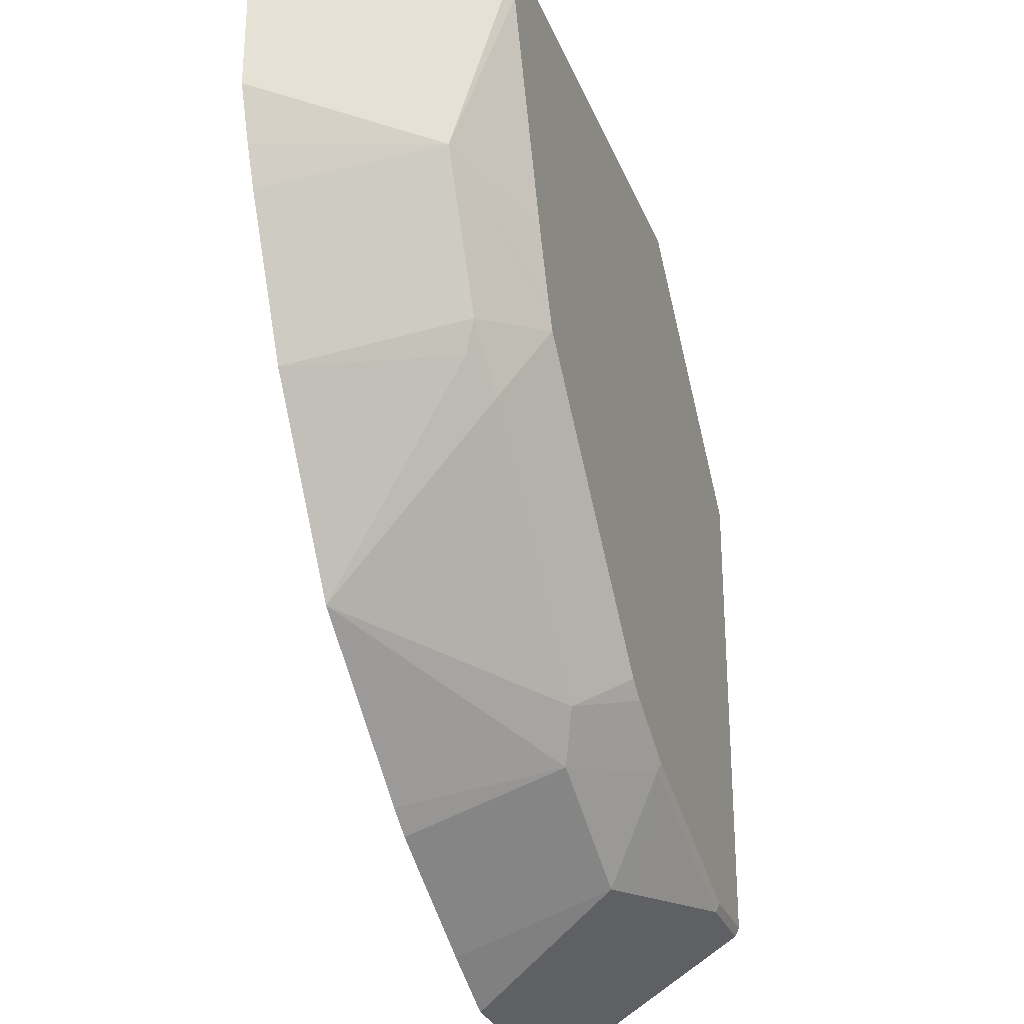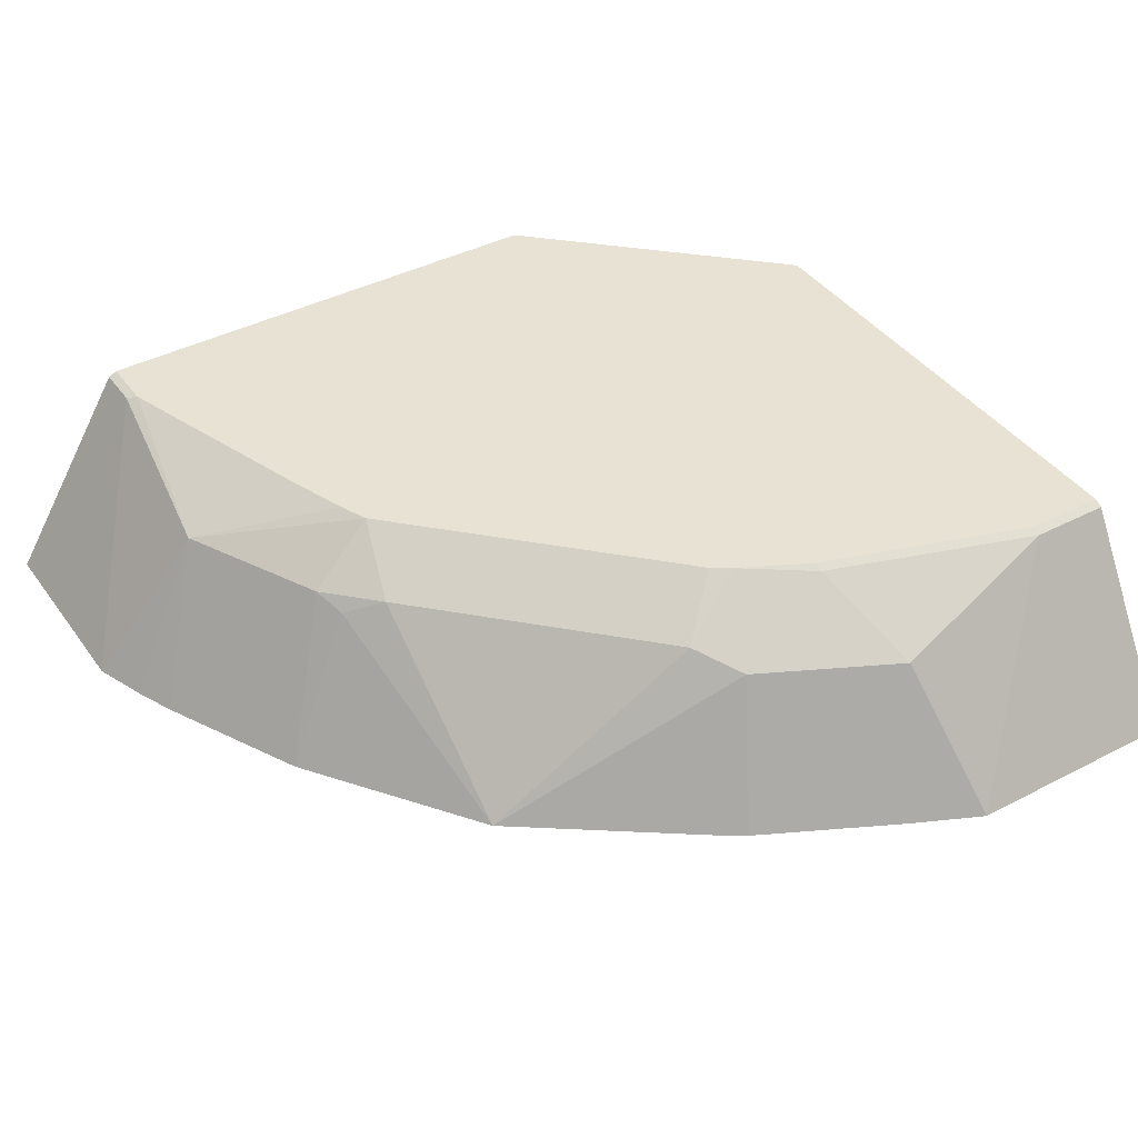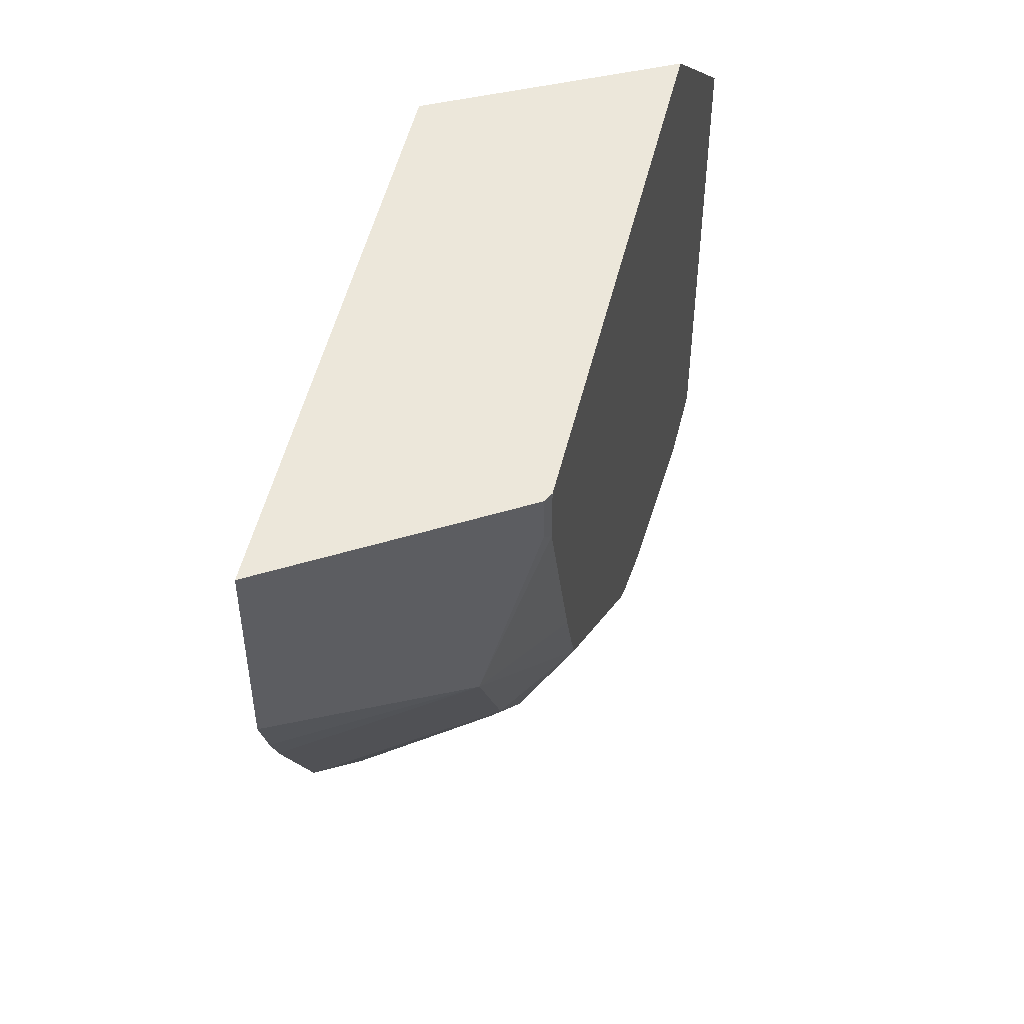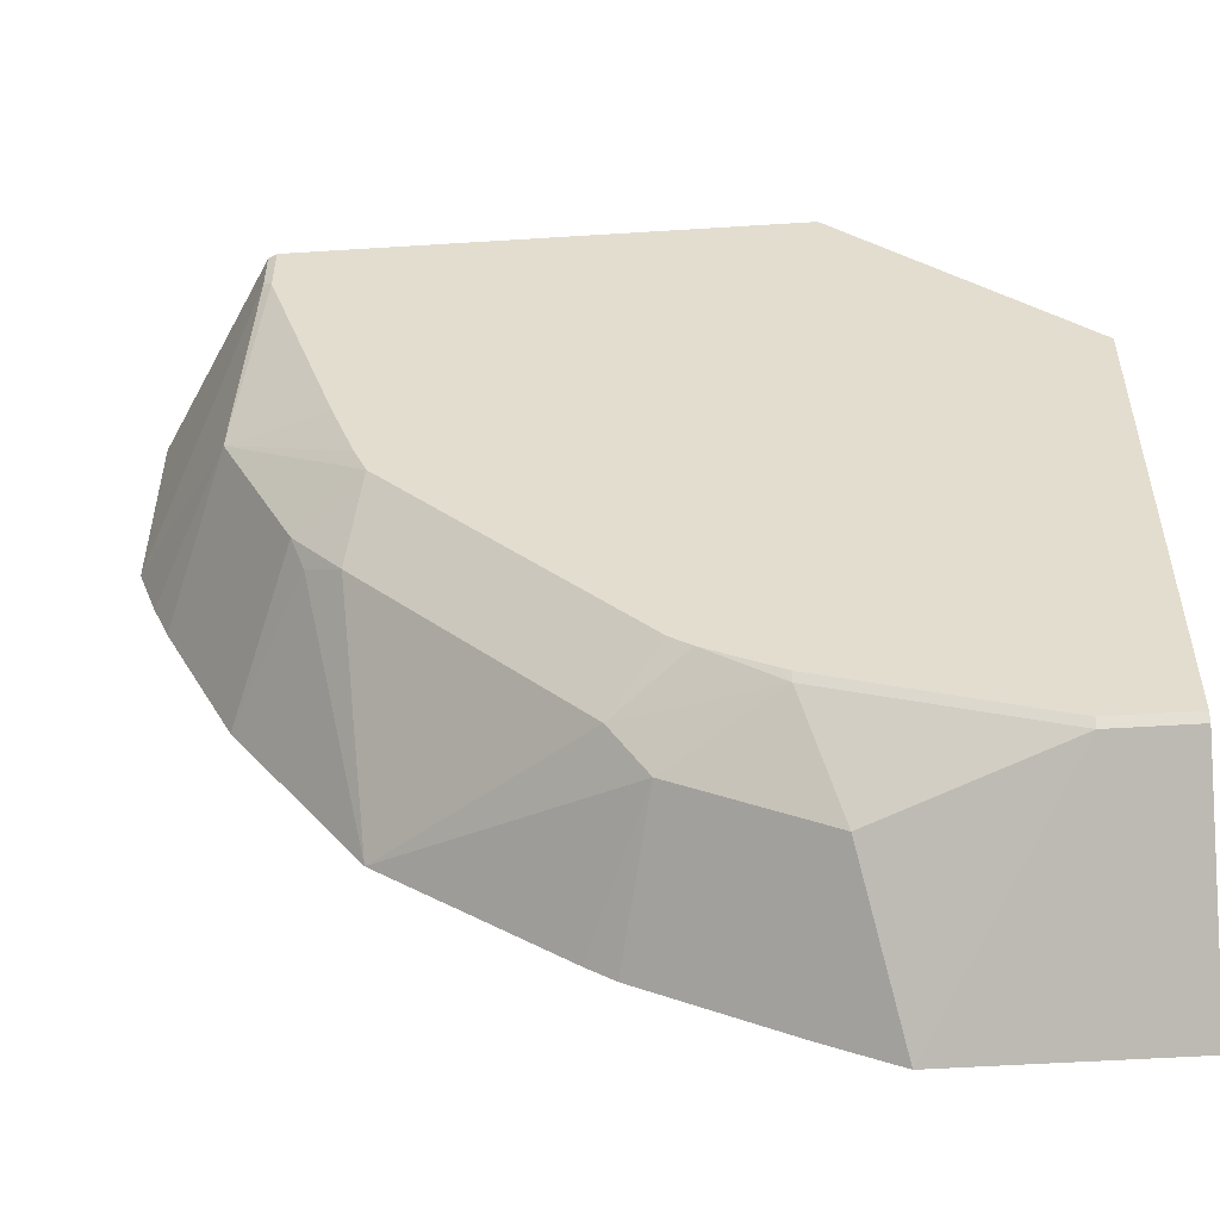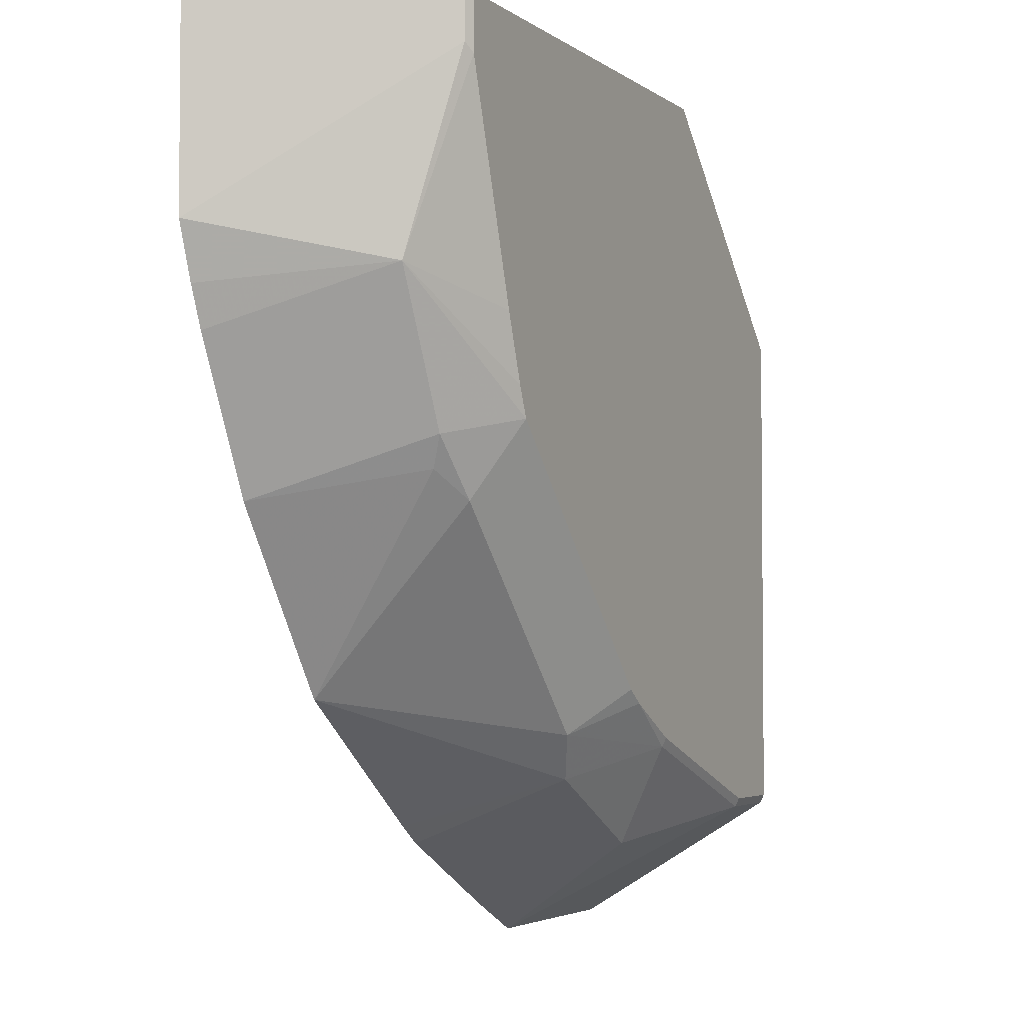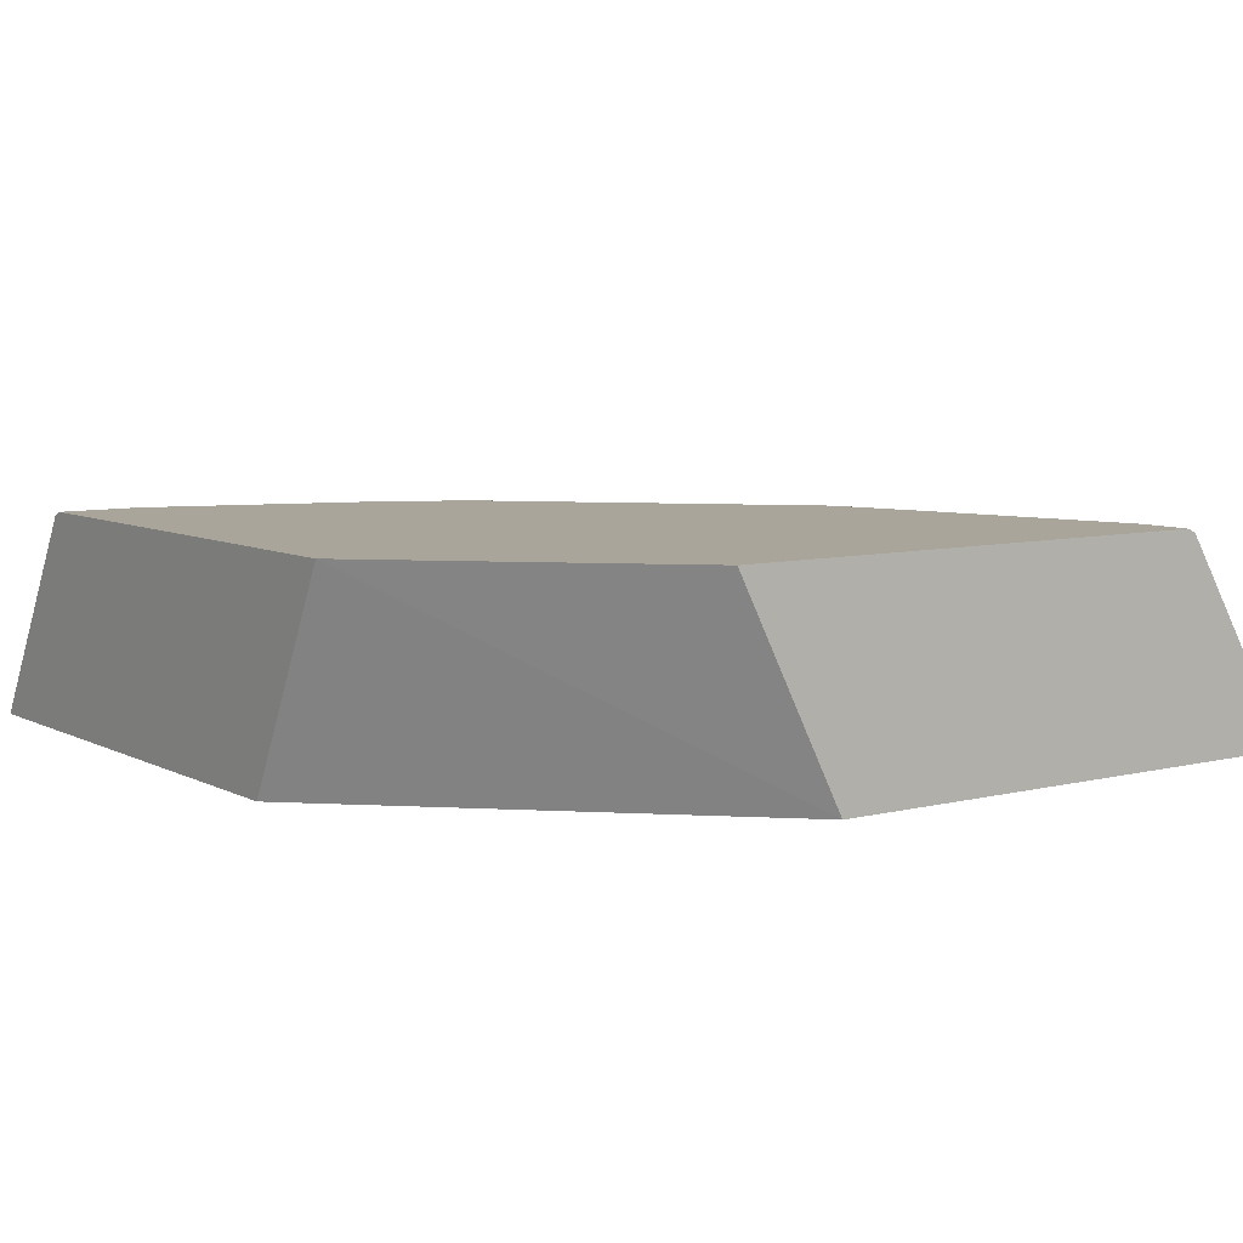
<metadata>
{"format":"obj","ext":"obj","renderer":"f3d","projection":"perspective","resolution":1024,"background":"white","views":[{"elev":-28.7,"azim":108.8,"up":"+Z"},{"elev":40.8,"azim":147.6,"up":"+Y"},{"elev":52.1,"azim":103.7,"up":"+Z"},{"elev":-52.6,"azim":-176.1,"up":"+Z"},{"elev":-3.5,"azim":115.2,"up":"+Z"},{"elev":7.6,"azim":-35.4,"up":"+Y"}]}
</metadata>
<code>
v -0.004597 -0.5521 -0.4039
v -0.004597 -0.5521 -0.1574
v -0.004597 -0.4557 -0.3445
v 0.1001 -0.5521 -0.4039
v -0.004597 -0.4536 -0.1071
v 0.1574 -0.5521 -0.001149
v -0.004597 -0.4536 -0.3404
v 0.03335 -0.4557 -0.3445
v 0.1001 -0.4779 -0.3556
v 0.1167 -0.4835 -0.3584
v 0.1334 -0.5521 -0.3885
v 0.1071 -0.4536 -0.001149
v 0.4039 -0.5521 -0.001149
v 0.03335 -0.4536 -0.3404
v 0.1334 -0.4557 -0.3112
v 0.1834 -0.4835 -0.3251
v 0.2 -0.5521 -0.3551
v 0.3404 -0.4536 -0.001149
v 0.4039 -0.5521 -0.09621
v 0.3445 -0.4557 -0.001149
v 0.1334 -0.4536 -0.3071
v 0.1395 -0.4536 -0.304
v 0.1667 -0.4536 -0.2903
v 0.2 -0.4751 -0.3042
v 0.2949 -0.5521 -0.2876
v 0.2129 -0.5521 -0.3465
v 0.3404 -0.4536 -0.02634
v 0.3949 -0.5521 -0.1209
v 0.3556 -0.4779 -0.1112
v 0.3445 -0.4557 -0.02224
v 0.1764 -0.4536 -0.2838
v 0.2904 -0.4536 -0.1698
v 0.2334 -0.4751 -0.2709
v 0.3001 -0.4751 -0.2042
v 0.3167 -0.4835 -0.1917
v 0.3539 -0.5521 -0.2055
v 0.3071 -0.4536 -0.1264
v 0.3873 -0.5521 -0.1388
v 0.3223 -0.4779 -0.1778
v 0.2962 -0.4536 -0.1563
f 15 24 16
f 18 30 27
f 18 20 30
f 16 26 17
f 16 25 26
f 16 24 25
f 19 28 29
f 13 19 30
f 15 22 23
f 15 21 22
f 13 30 20
f 10 17 11
f 10 16 17
f 10 15 16
f 9 15 10
f 19 29 30
f 15 23 24
f 23 31 24
f 29 38 36
f 24 32 33
f 8 15 9
f 35 39 36
f 34 39 35
f 32 34 33
f 32 39 34
f 29 40 37
f 29 32 40
f 24 31 32
f 29 39 32
f 28 38 29
f 27 29 37
f 27 30 29
f 25 35 36
f 25 34 35
f 25 33 34
f 24 33 25
f 29 36 39
f 8 21 15
f 1 8 4
f 6 18 12
f 1 6 2
f 1 13 6
f 1 19 13
f 1 28 19
f 1 38 28
f 1 36 38
f 1 25 36
f 1 26 25
f 1 17 26
f 1 4 11
f 1 3 8
f 1 7 3
f 1 5 7
f 1 2 5
f 8 14 21
f 2 6 5
f 3 7 14
f 1 11 17
f 4 9 10
f 6 20 18
f 3 14 8
f 6 13 20
f 5 14 7
f 5 21 14
f 5 23 22
f 5 31 23
f 5 32 31
f 5 22 21
f 5 37 40
f 4 10 11
f 5 27 37
f 5 18 27
f 5 12 18
f 5 6 12
f 5 40 32
f 4 8 9

</code>
